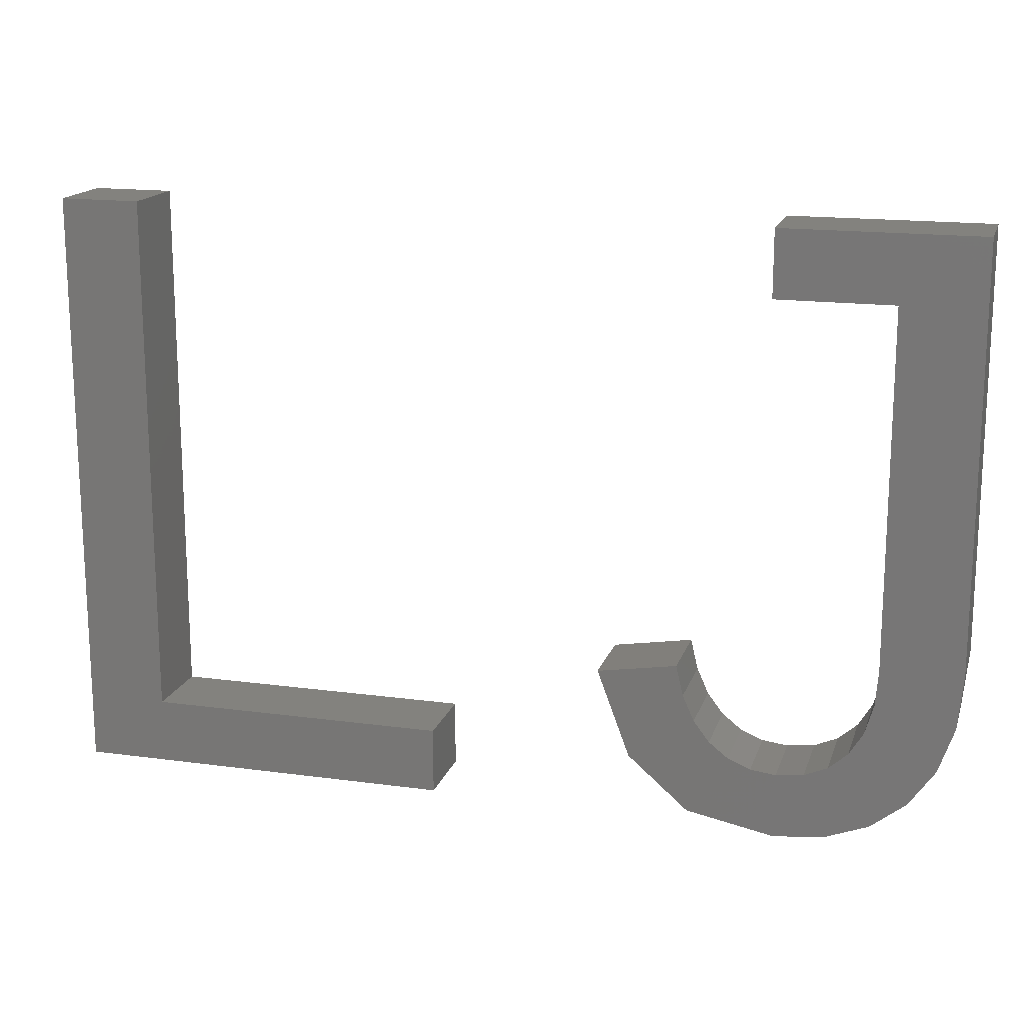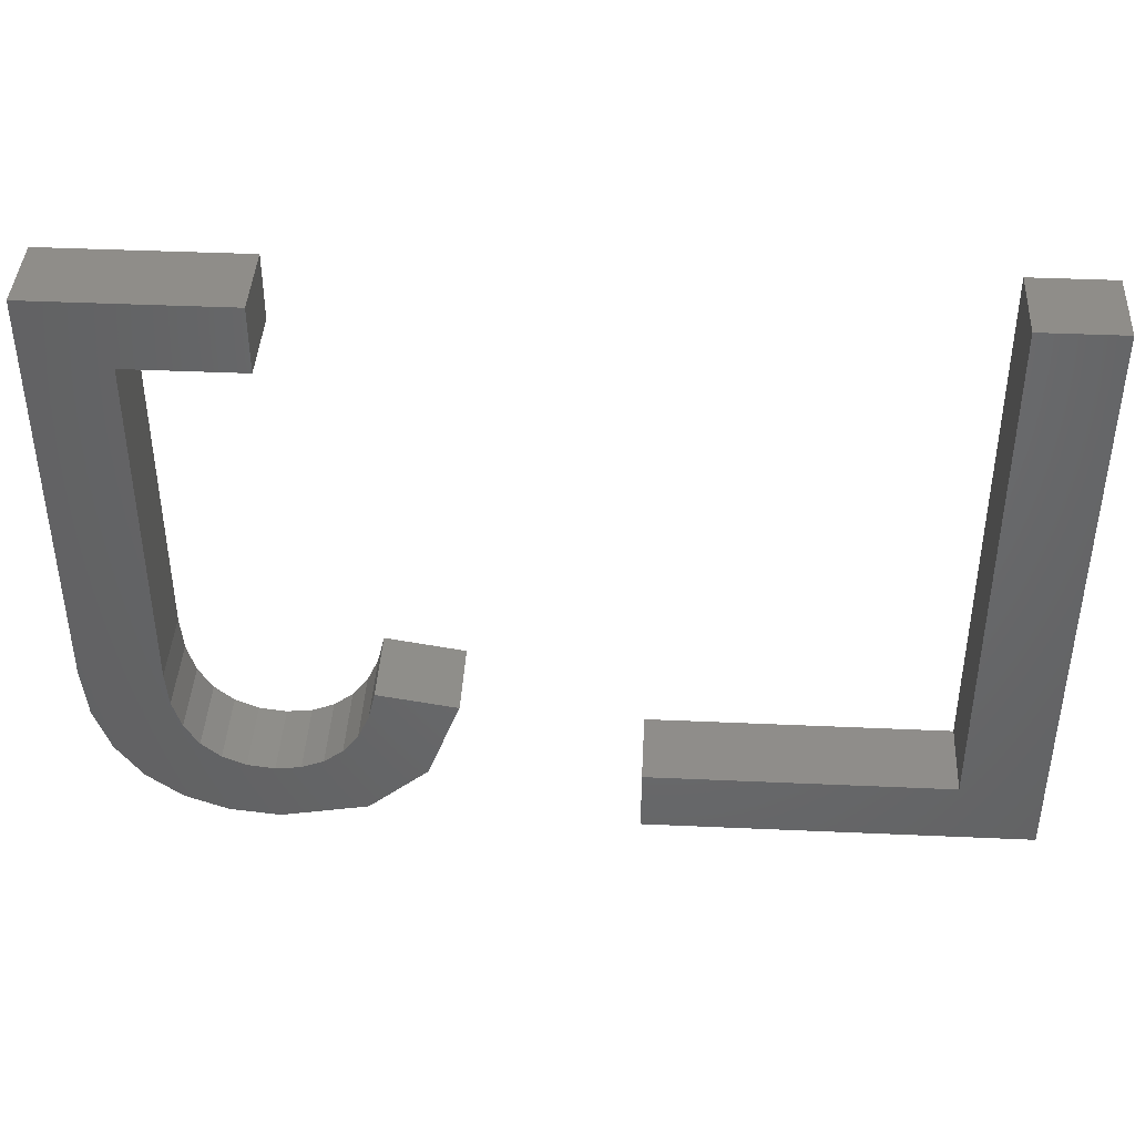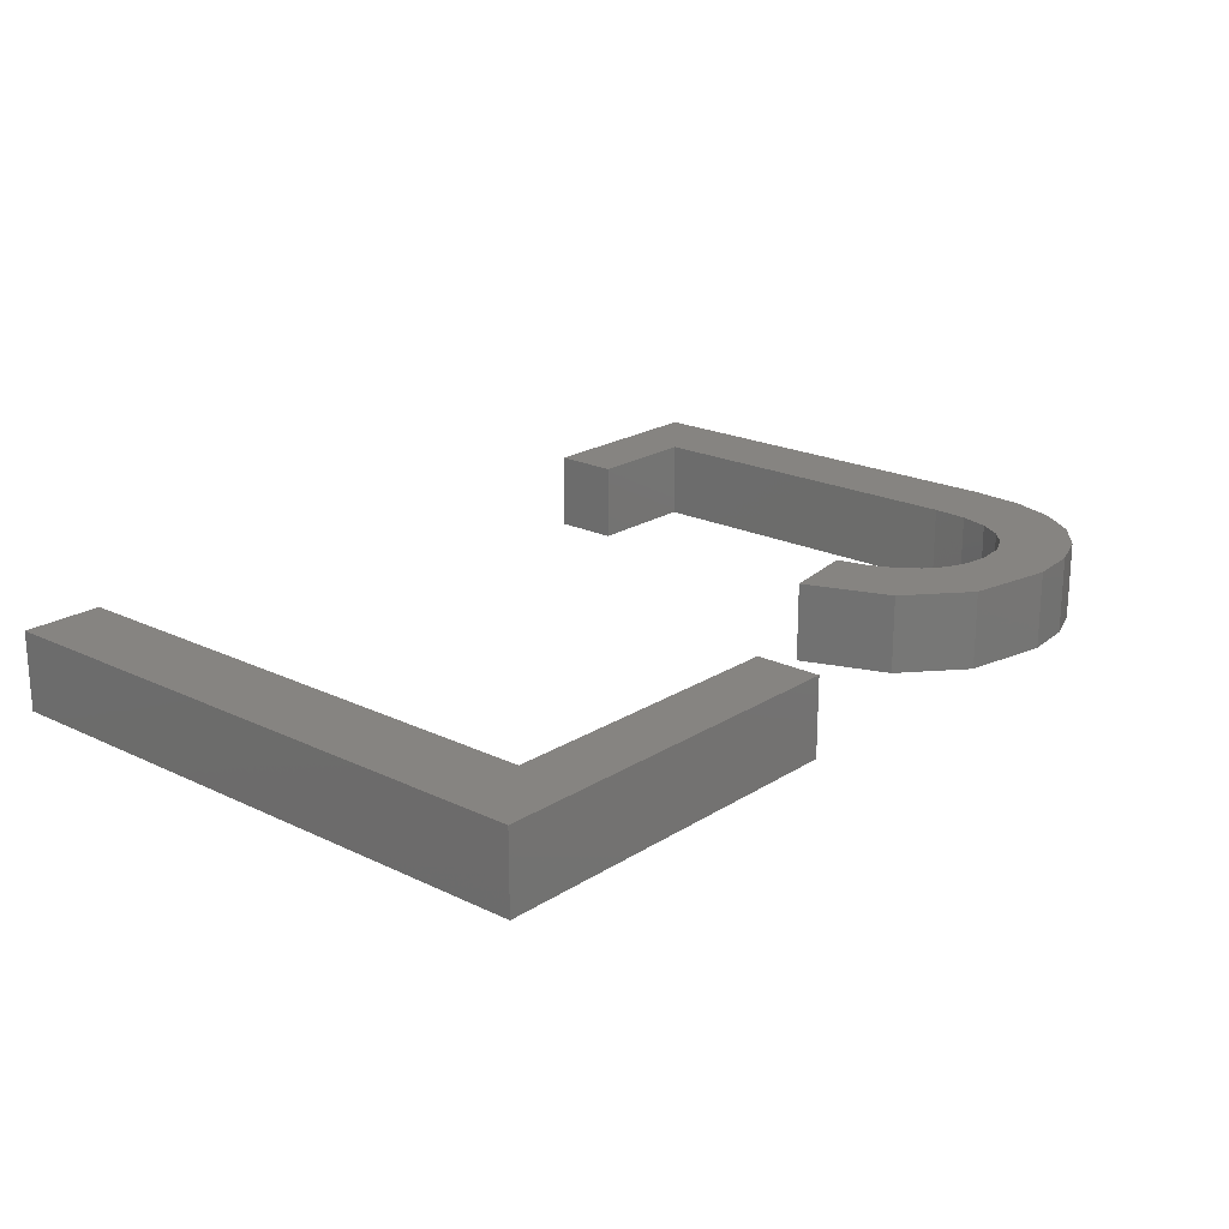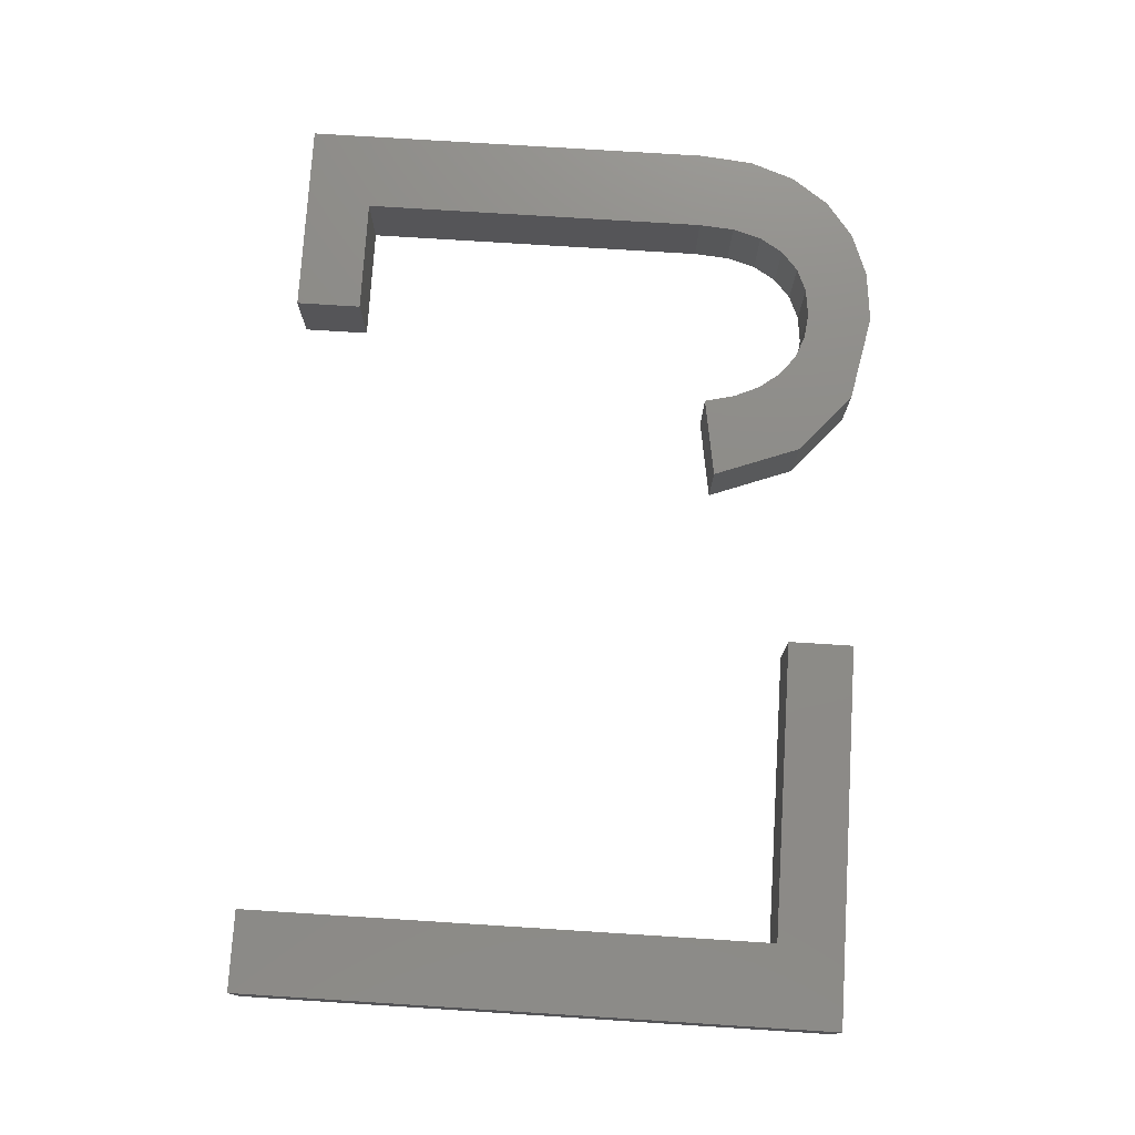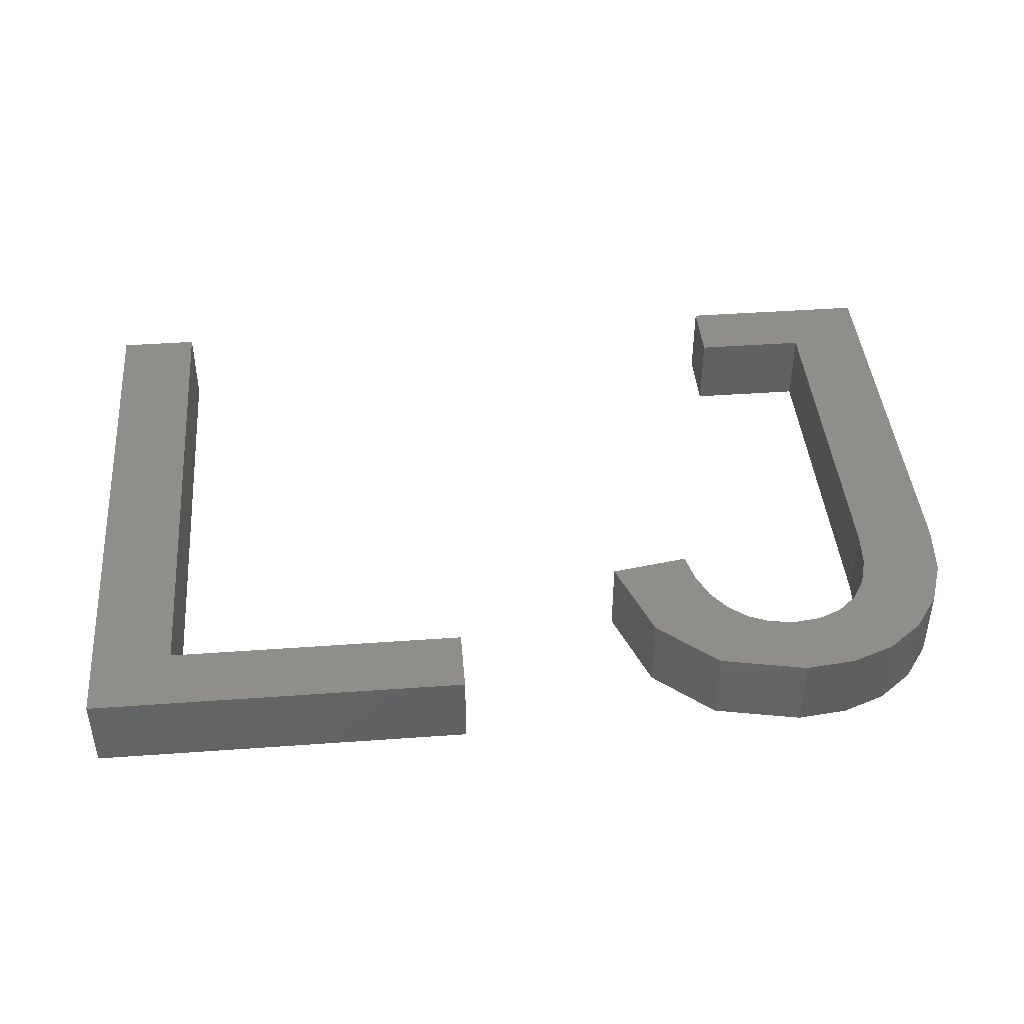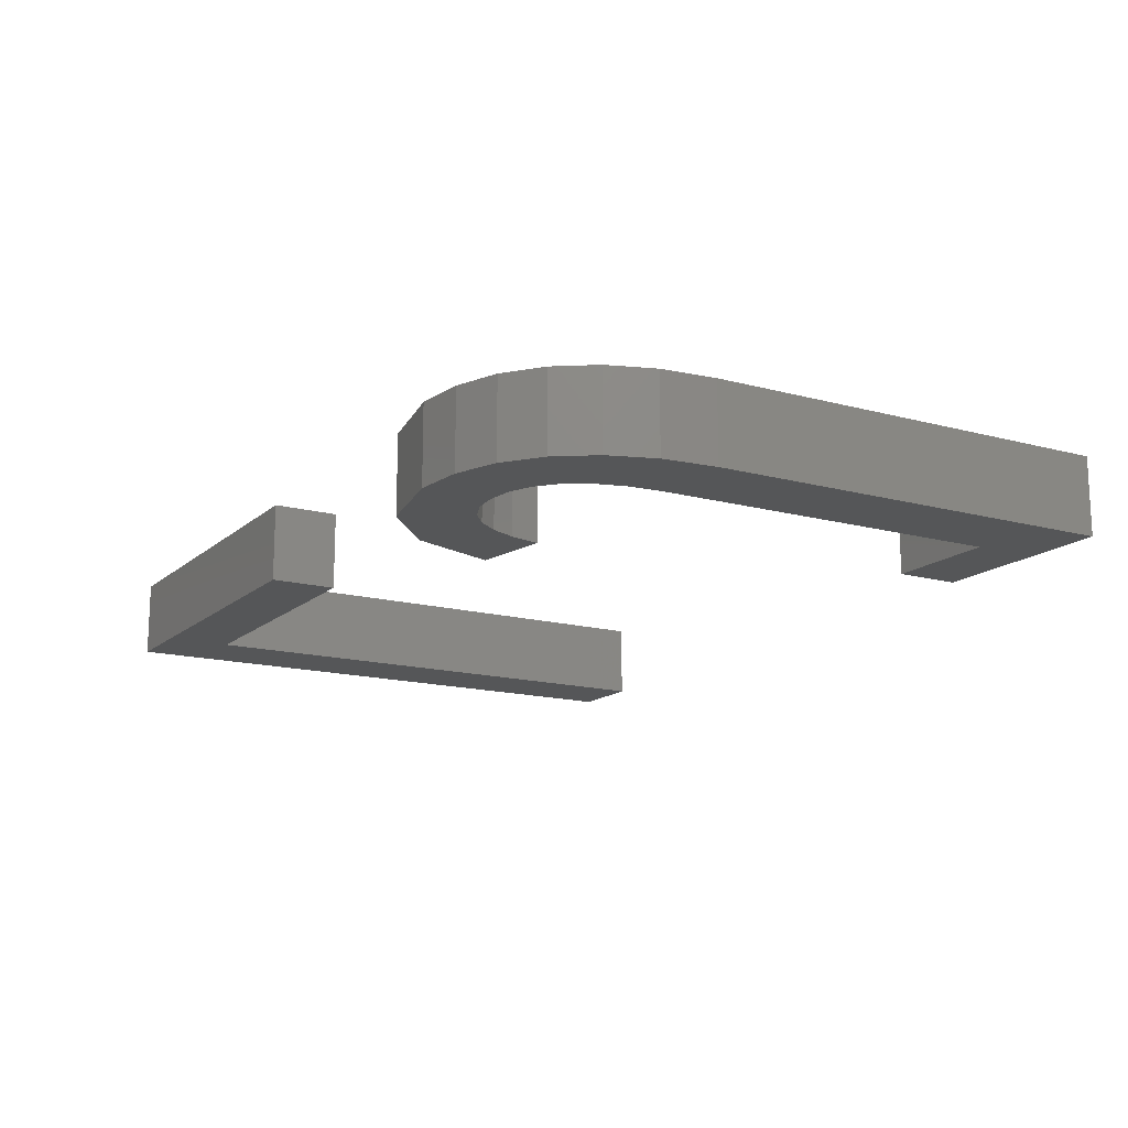
<metadata>
{"format":"stl","ext":"stl","renderer":"f3d","projection":"perspective","resolution":1024,"background":"white","views":[{"elev":16.5,"azim":15.5,"up":"+Y"},{"elev":41.3,"azim":-176.9,"up":"+Y"},{"elev":20.7,"azim":-48.9,"up":"+Z"},{"elev":75.8,"azim":-86.4,"up":"+Z"},{"elev":43.0,"azim":-4.9,"up":"+Z"},{"elev":-15.1,"azim":59.9,"up":"+Z"}]}
</metadata>
<code>
# stl→obj: 66 verts, 124 faces
v 11.89 6.692 2
v 19.61 6.692 2
v 19.61 5 2
v 33.03 8.201 2
v 30.81 7.861 2
v 31.03 8.617 2
v 9.822 5 2
v 28.65 4.808 2
v 28.01 6.567 2
v 28.66 6.489 2
v 9.822 20.3 2
v 11.89 20.3 2
v 32.63 7.036 2
v 33.16 9.577 2
v 31.1 9.534 2
v 29.95 4.949 2
v 29.96 6.833 2
v 31.05 5.374 2
v 31.1 18.6 2
v 28.15 18.6 2
v 28.15 20.3 2
v 33.16 20.3 2
v 29.36 6.575 2
v 26.94 7.195 2
v 26.41 5.254 2
v 24.87 6.593 2
v 31.96 6.081 2
v 30.45 7.264 2
v 27.43 6.803 2
v 26.24 8.382 2
v 26.54 7.727 2
v 24.03 8.824 2
v 26.06 9.16 2
v 19.61 5 4
v 19.61 6.692 4
v 11.89 6.692 4
v 31.03 8.617 4
v 30.81 7.861 4
v 33.03 8.201 4
v 9.822 5 4
v 28.66 6.489 4
v 28.01 6.567 4
v 28.65 4.808 4
v 11.89 20.3 4
v 9.822 20.3 4
v 32.63 7.036 4
v 33.16 9.577 4
v 31.1 9.534 4
v 31.05 5.374 4
v 29.96 6.833 4
v 29.95 4.949 4
v 28.15 20.3 4
v 28.15 18.6 4
v 31.1 18.6 4
v 33.16 20.3 4
v 29.36 6.575 4
v 24.87 6.593 4
v 26.41 5.254 4
v 26.94 7.195 4
v 31.96 6.081 4
v 30.45 7.264 4
v 27.43 6.803 4
v 26.54 7.727 4
v 26.24 8.382 4
v 24.03 8.824 4
v 26.06 9.16 4
f 1 2 3
f 4 5 6
f 1 3 7
f 8 9 10
f 1 11 12
f 1 7 11
f 4 13 5
f 14 4 6
f 6 15 14
f 16 17 18
f 19 20 21
f 22 14 19
f 16 23 17
f 22 19 21
f 14 15 19
f 24 25 26
f 13 27 5
f 28 27 18
f 5 27 28
f 17 28 18
f 16 8 23
f 23 8 10
f 25 29 9
f 24 29 25
f 30 31 26
f 26 32 30
f 30 32 33
f 26 31 24
f 25 9 8
f 34 35 36
f 37 38 39
f 40 34 36
f 41 42 43
f 44 45 36
f 45 40 36
f 38 46 39
f 37 39 47
f 47 48 37
f 49 50 51
f 52 53 54
f 54 47 55
f 50 56 51
f 52 54 55
f 54 48 47
f 57 58 59
f 38 60 46
f 49 60 61
f 61 60 38
f 49 61 50
f 56 43 51
f 41 43 56
f 42 62 58
f 58 62 59
f 57 63 64
f 64 65 57
f 66 65 64
f 59 63 57
f 43 42 58
f 1 35 2
f 1 36 35
f 12 36 1
f 12 44 36
f 11 44 12
f 11 45 44
f 7 45 11
f 7 40 45
f 3 40 7
f 3 34 40
f 2 34 3
f 2 35 34
f 18 51 16
f 18 49 51
f 27 49 18
f 27 60 49
f 13 60 27
f 13 46 60
f 4 46 13
f 4 39 46
f 14 39 4
f 14 47 39
f 22 47 14
f 22 55 47
f 21 55 22
f 21 52 55
f 20 52 21
f 20 53 52
f 19 53 20
f 19 54 53
f 15 54 19
f 15 48 54
f 6 48 15
f 6 37 48
f 5 37 6
f 5 38 37
f 28 38 5
f 28 61 38
f 17 61 28
f 17 50 61
f 23 50 17
f 23 56 50
f 10 56 23
f 10 41 56
f 9 41 10
f 9 42 41
f 29 42 9
f 29 62 42
f 24 62 29
f 24 59 62
f 31 59 24
f 31 63 59
f 30 63 31
f 30 64 63
f 33 64 30
f 33 66 64
f 32 66 33
f 32 65 66
f 26 65 32
f 26 57 65
f 25 57 26
f 25 58 57
f 8 58 25
f 8 43 58
f 16 43 8
f 16 51 43

</code>
